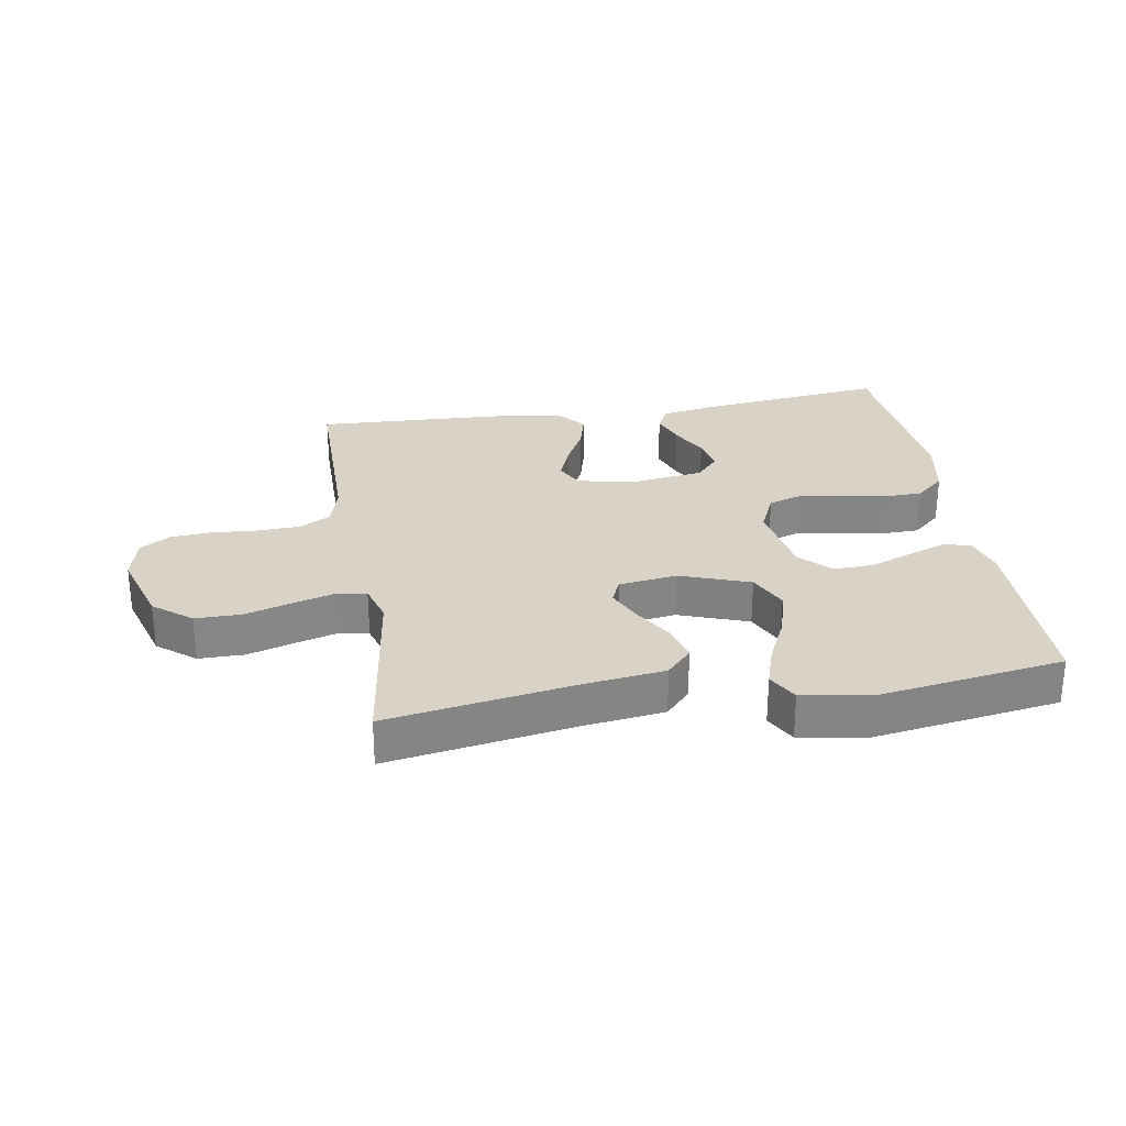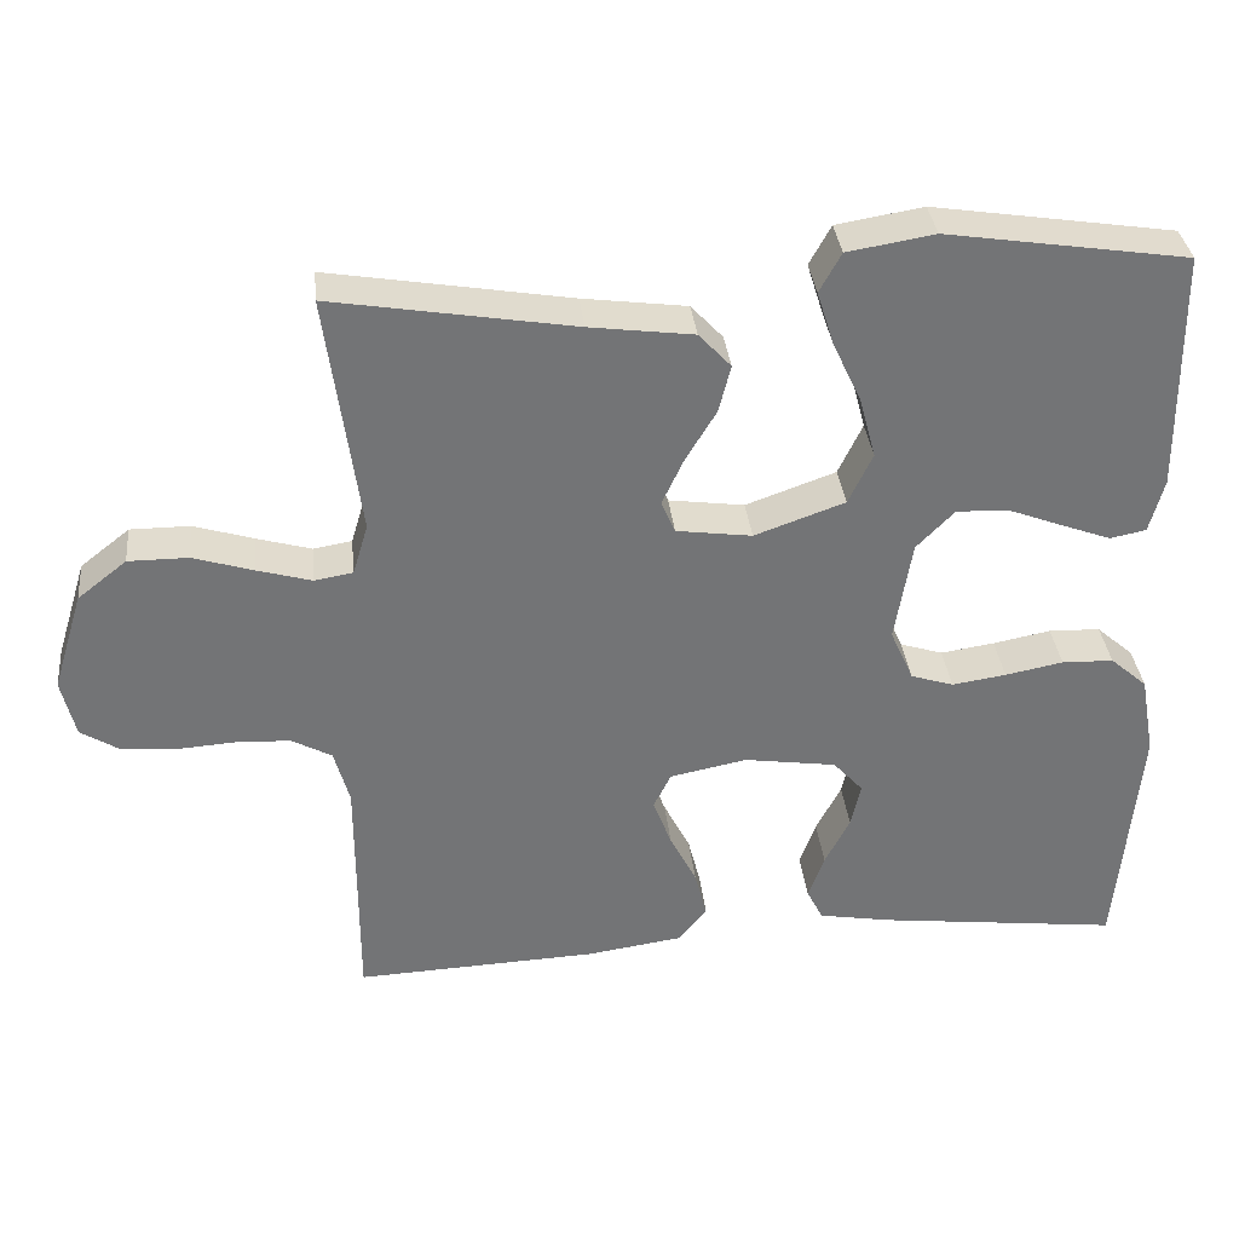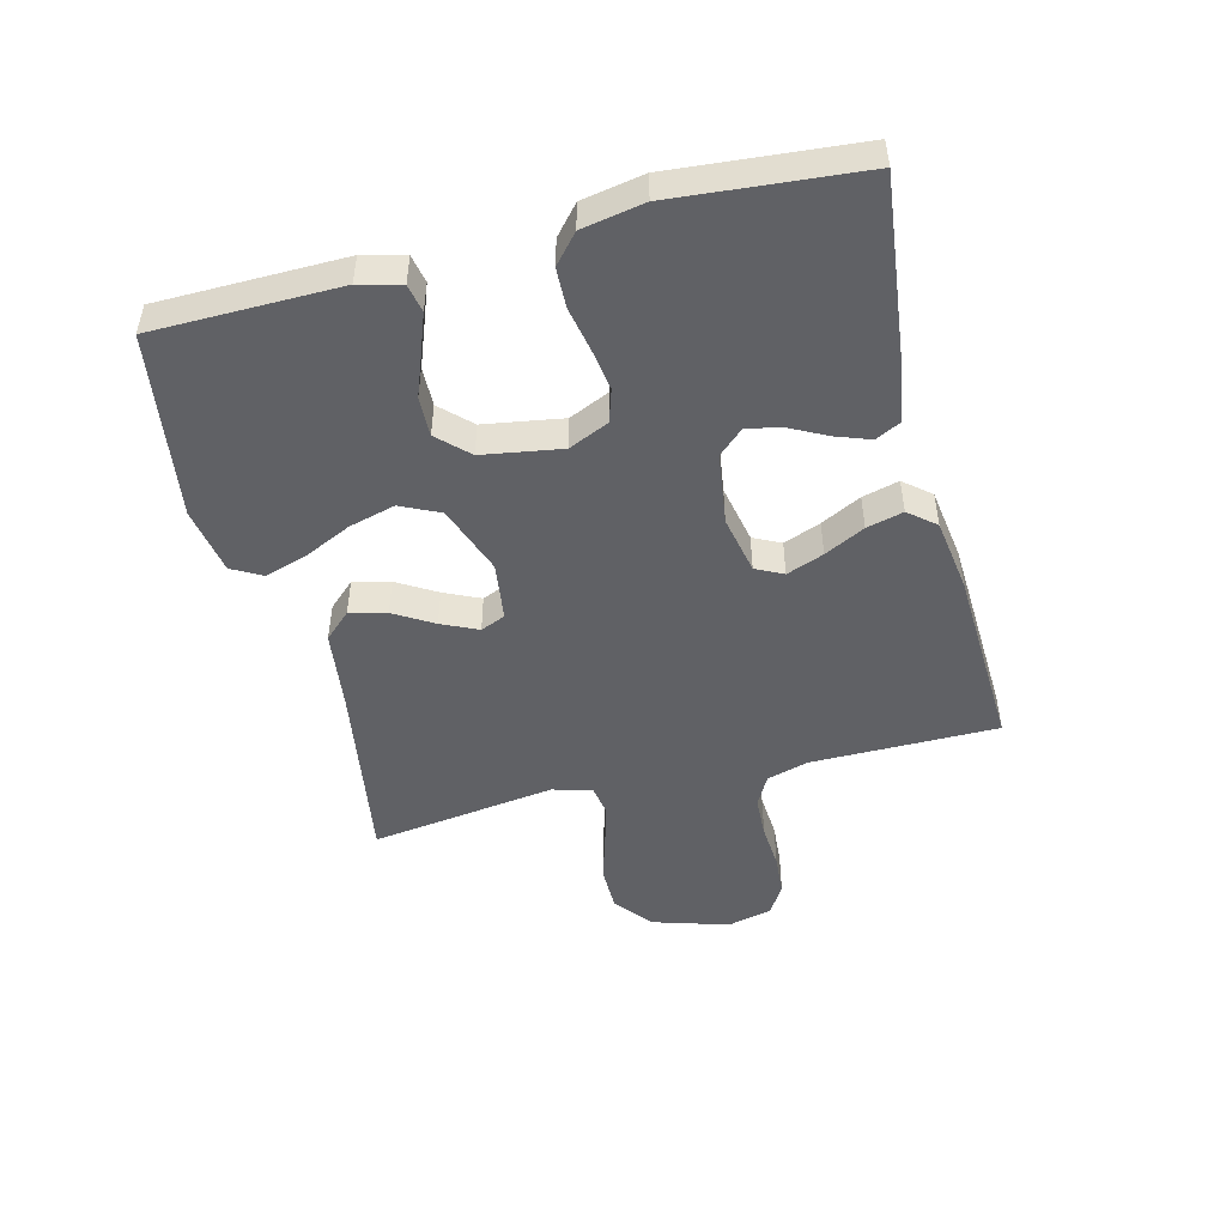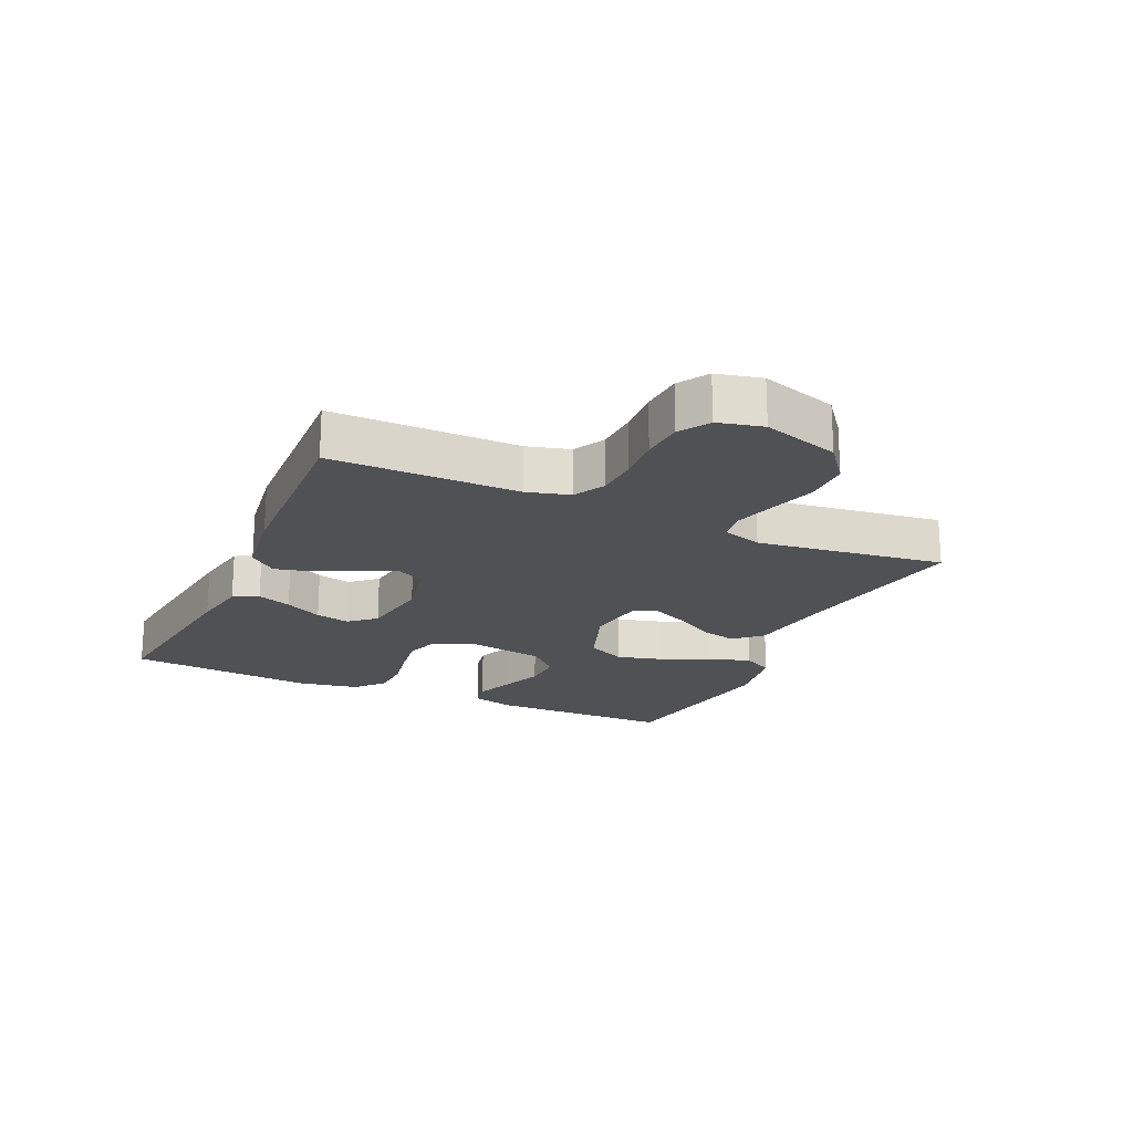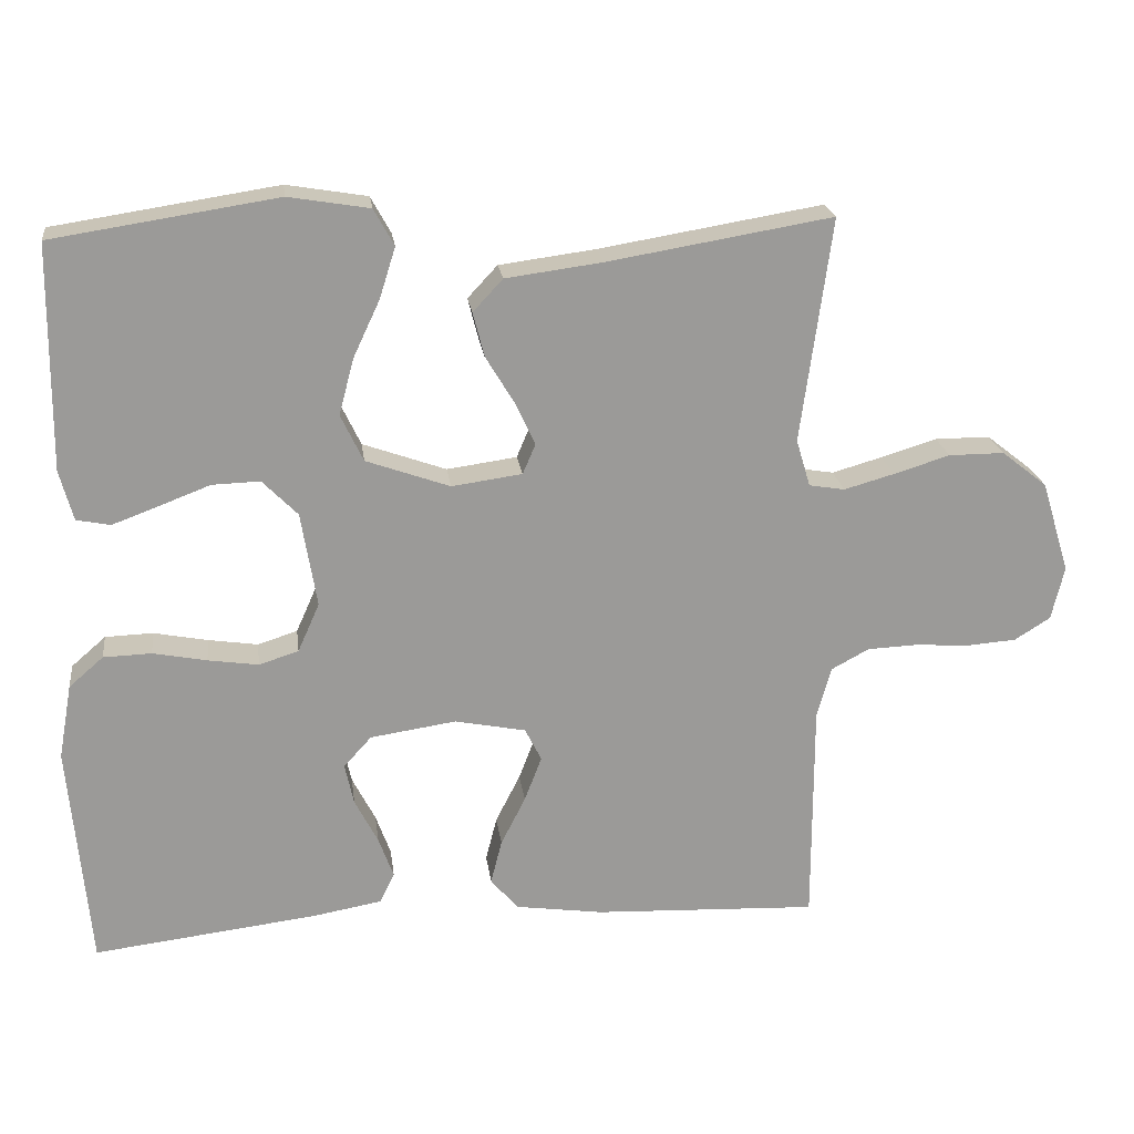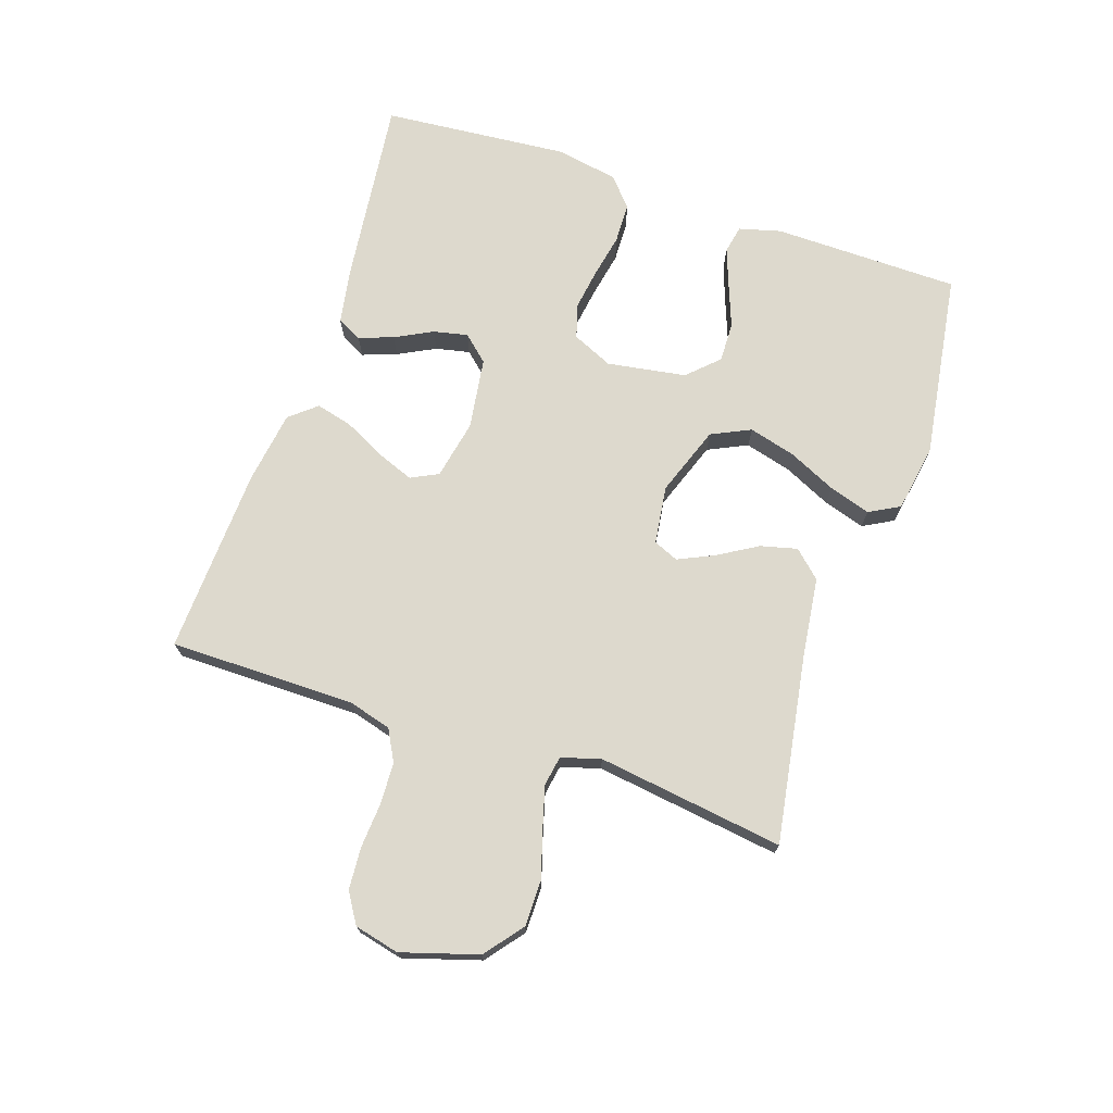
<metadata>
{"format":"obj","ext":"obj","renderer":"f3d","projection":"perspective","resolution":1024,"background":"white","views":[{"elev":28.2,"azim":-9.3,"up":"+Y"},{"elev":34.3,"azim":-6.0,"up":"+Z"},{"elev":-48.6,"azim":104.4,"up":"+Y"},{"elev":-19.9,"azim":-114.5,"up":"+Y"},{"elev":21.1,"azim":172.6,"up":"+Z"},{"elev":71.9,"azim":-71.3,"up":"+Y"}]}
</metadata>
<code>
v 0.5 0.07 0.5
v 0.503 0.07 0.2
v 0.485 0.07 0.133
v 0.44 0.07 0.124
v 0.378 0.07 0.147
v 0.31 0.07 0.173
v 0.246 0.07 0.175
v 0.199 0.07 0.127
v 0.178 0.07 0
v 0.207 0.07 -0.065
v 0.26 0.07 -0.082
v 0.327 0.07 -0.072
v 0.399 0.07 -0.058
v 0.463 0.07 -0.06
v 0.509 0.07 -0.1
v 0.527 0.07 -0.2
v 0.5 0.07 -0.5
v 0.2 0.07 -0.464
v 0.109 0.07 -0.448
v 0.089 0.07 -0.408
v 0.109 0.07 -0.353
v 0.14 0.07 -0.293
v 0.152 0.07 -0.238
v 0.115 0.07 -0.197
v 0 0.07 -0.18
v -0.095 0.07 -0.199
v -0.117 0.07 -0.243
v -0.094 0.07 -0.303
v -0.061 0.07 -0.368
v -0.046 0.07 -0.427
v -0.082 0.07 -0.47
v -0.2 0.07 -0.487
v -0.5 0.07 -0.5
v -0.5 0.07 -0.2
v -0.519 0.07 -0.132
v -0.569 0.07 -0.105
v -0.636 0.07 -0.102
v -0.709 0.07 -0.107
v -0.776 0.07 -0.102
v -0.824 0.07 -0.072
v -0.841 0.07 0
v -0.803 0.07 0.123
v -0.742 0.07 0.171
v -0.668 0.07 0.171
v -0.593 0.07 0.148
v -0.526 0.07 0.129
v -0.478 0.07 0.137
v -0.459 0.07 0.2
v -0.5 0.07 0.5
v -0.2 0.07 0.45
v -0.071 0.07 0.433
v -0.031 0.07 0.39
v -0.046 0.07 0.331
v -0.084 0.07 0.268
v -0.111 0.07 0.21
v -0.094 0.07 0.17
v 0 0.07 0.157
v 0.112 0.07 0.197
v 0.142 0.07 0.26
v 0.122 0.07 0.335
v 0.086 0.07 0.412
v 0.065 0.07 0.479
v 0.092 0.07 0.528
v 0.2 0.07 0.546
v 0.5 0 0.5
v 0.503 0 0.2
v 0.485 0 0.133
v 0.44 0 0.124
v 0.378 0 0.147
v 0.31 0 0.173
v 0.246 0 0.175
v 0.199 0 0.127
v 0.178 0 0
v 0.207 0 -0.065
v 0.26 0 -0.082
v 0.327 0 -0.072
v 0.399 0 -0.058
v 0.463 0 -0.06
v 0.509 0 -0.1
v 0.527 0 -0.2
v 0.5 0 -0.5
v 0.2 0 -0.464
v 0.109 0 -0.448
v 0.089 0 -0.408
v 0.109 0 -0.353
v 0.14 0 -0.293
v 0.152 0 -0.238
v 0.115 0 -0.197
v 0 0 -0.18
v -0.095 0 -0.199
v -0.117 0 -0.243
v -0.094 0 -0.303
v -0.061 0 -0.368
v -0.046 0 -0.427
v -0.082 0 -0.47
v -0.2 0 -0.487
v -0.5 0 -0.5
v -0.5 0 -0.2
v -0.519 0 -0.132
v -0.569 0 -0.105
v -0.636 0 -0.102
v -0.709 0 -0.107
v -0.776 0 -0.102
v -0.824 0 -0.072
v -0.841 0 0
v -0.803 0 0.123
v -0.742 0 0.171
v -0.668 0 0.171
v -0.593 0 0.148
v -0.526 0 0.129
v -0.478 0 0.137
v -0.459 0 0.2
v -0.5 0 0.5
v -0.2 0 0.45
v -0.071 0 0.433
v -0.031 0 0.39
v -0.046 0 0.331
v -0.084 0 0.268
v -0.111 0 0.21
v -0.094 0 0.17
v 0 0 0.157
v 0.112 0 0.197
v 0.142 0 0.26
v 0.122 0 0.335
v 0.086 0 0.412
v 0.065 0 0.479
v 0.092 0 0.528
v 0.2 0 0.546
f 4 5 6
f 3 4 6
f 2 3 6
f 1 2 6
f 64 1 6
f 63 64 6
f 62 63 6
f 61 62 6
f 60 61 6
f 59 60 6 7
f 58 59 7 8
f 57 58 8 9
f 56 57 9 10
f 52 53 54
f 51 52 54
f 50 51 54
f 50 54 55
f 49 50 55
f 48 49 55
f 47 48 55 56
f 43 44 45
f 42 43 45
f 41 42 45
f 40 41 45
f 39 40 45
f 38 39 45
f 37 38 45
f 36 37 45 46
f 47 56 10
f 46 47 10
f 36 46 10
f 35 36 10
f 32 33 34
f 31 32 34
f 30 31 34
f 29 30 34
f 28 29 34
f 20 21 22
f 19 20 22
f 18 19 22
f 17 18 22
f 16 17 22
f 15 16 22
f 14 15 22
f 13 14 22
f 12 13 22
f 11 12 22 23
f 10 11 23 24
f 27 28 34 35
f 26 27 35
f 25 26 35 10
f 10 24 25
f 70 69 68
f 70 68 67
f 70 67 66
f 70 66 65
f 70 65 128
f 70 128 127
f 70 127 126
f 70 126 125
f 70 125 124
f 71 70 124 123
f 72 71 123 122
f 73 72 122 121
f 74 73 121 120
f 118 117 116
f 118 116 115
f 118 115 114
f 119 118 114
f 119 114 113
f 119 113 112
f 120 119 112 111
f 109 108 107
f 109 107 106
f 109 106 105
f 109 105 104
f 109 104 103
f 109 103 102
f 109 102 101
f 110 109 101 100
f 74 120 111
f 74 111 110
f 74 110 100
f 74 100 99
f 98 97 96
f 98 96 95
f 98 95 94
f 98 94 93
f 98 93 92
f 86 85 84
f 86 84 83
f 86 83 82
f 86 82 81
f 86 81 80
f 86 80 79
f 86 79 78
f 86 78 77
f 86 77 76
f 87 86 76 75
f 88 87 75 74
f 99 98 92 91
f 99 91 90
f 74 99 90 89
f 89 88 74
f 1 65 66 2
f 2 66 67 3
f 3 67 68 4
f 4 68 69 5
f 5 69 70 6
f 6 70 71 7
f 7 71 72 8
f 8 72 73 9
f 9 73 74 10
f 10 74 75 11
f 11 75 76 12
f 12 76 77 13
f 13 77 78 14
f 14 78 79 15
f 15 79 80 16
f 16 80 81 17
f 17 81 82 18
f 18 82 83 19
f 19 83 84 20
f 20 84 85 21
f 21 85 86 22
f 22 86 87 23
f 23 87 88 24
f 24 88 89 25
f 25 89 90 26
f 26 90 91 27
f 27 91 92 28
f 28 92 93 29
f 29 93 94 30
f 30 94 95 31
f 31 95 96 32
f 32 96 97 33
f 33 97 98 34
f 34 98 99 35
f 35 99 100 36
f 36 100 101 37
f 37 101 102 38
f 38 102 103 39
f 39 103 104 40
f 40 104 105 41
f 41 105 106 42
f 42 106 107 43
f 43 107 108 44
f 44 108 109 45
f 45 109 110 46
f 46 110 111 47
f 47 111 112 48
f 48 112 113 49
f 49 113 114 50
f 50 114 115 51
f 51 115 116 52
f 52 116 117 53
f 53 117 118 54
f 54 118 119 55
f 55 119 120 56
f 56 120 121 57
f 57 121 122 58
f 58 122 123 59
f 59 123 124 60
f 60 124 125 61
f 61 125 126 62
f 62 126 127 63
f 63 127 128 64
f 64 128 65 1

</code>
